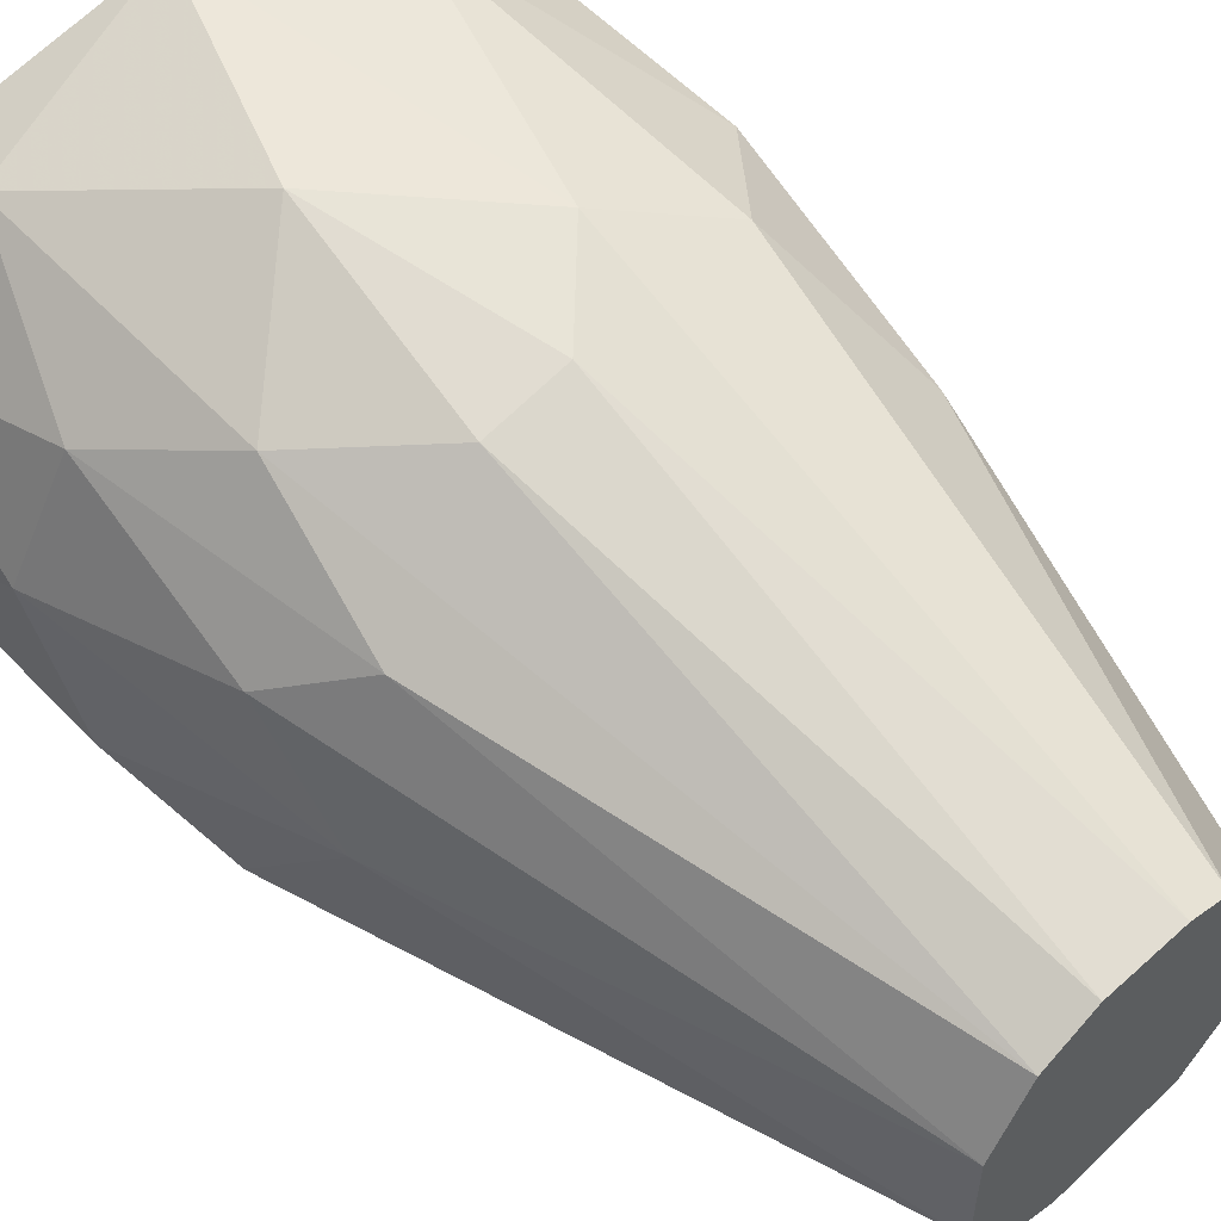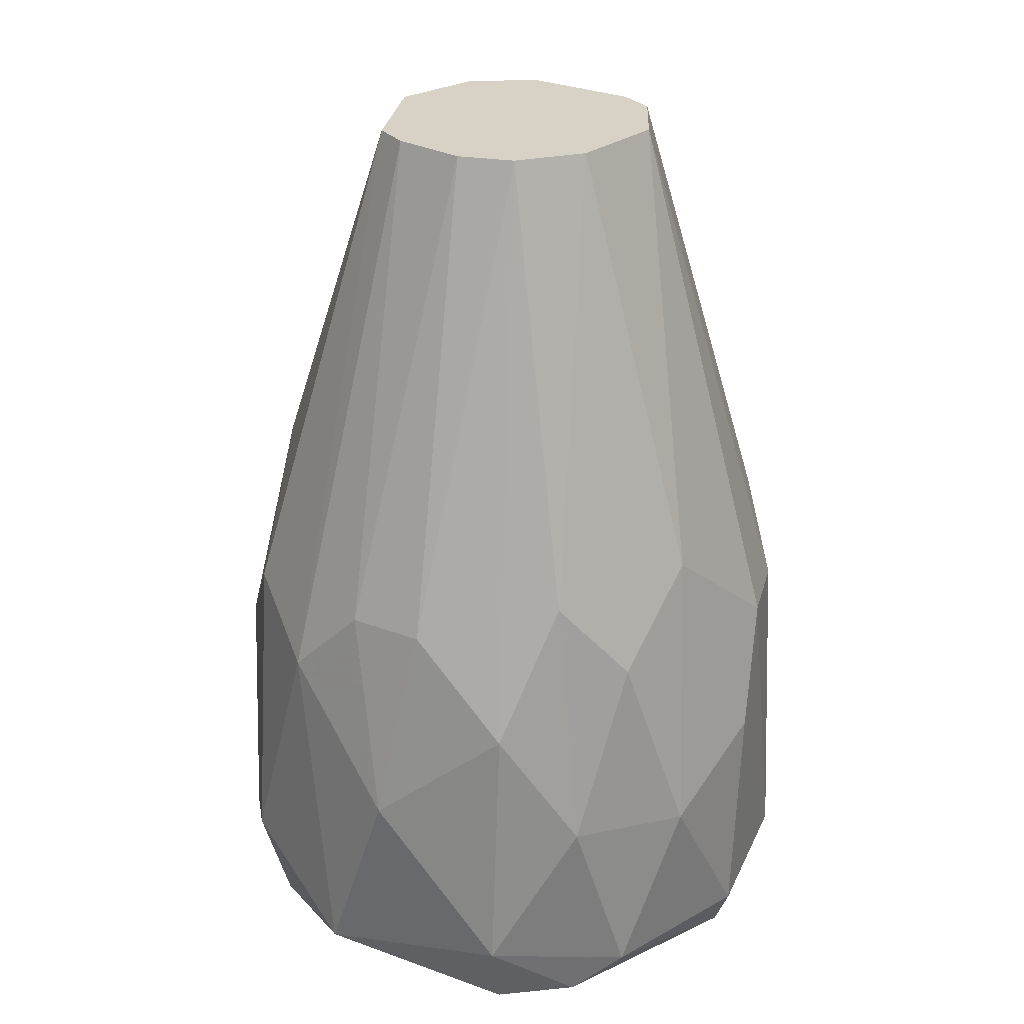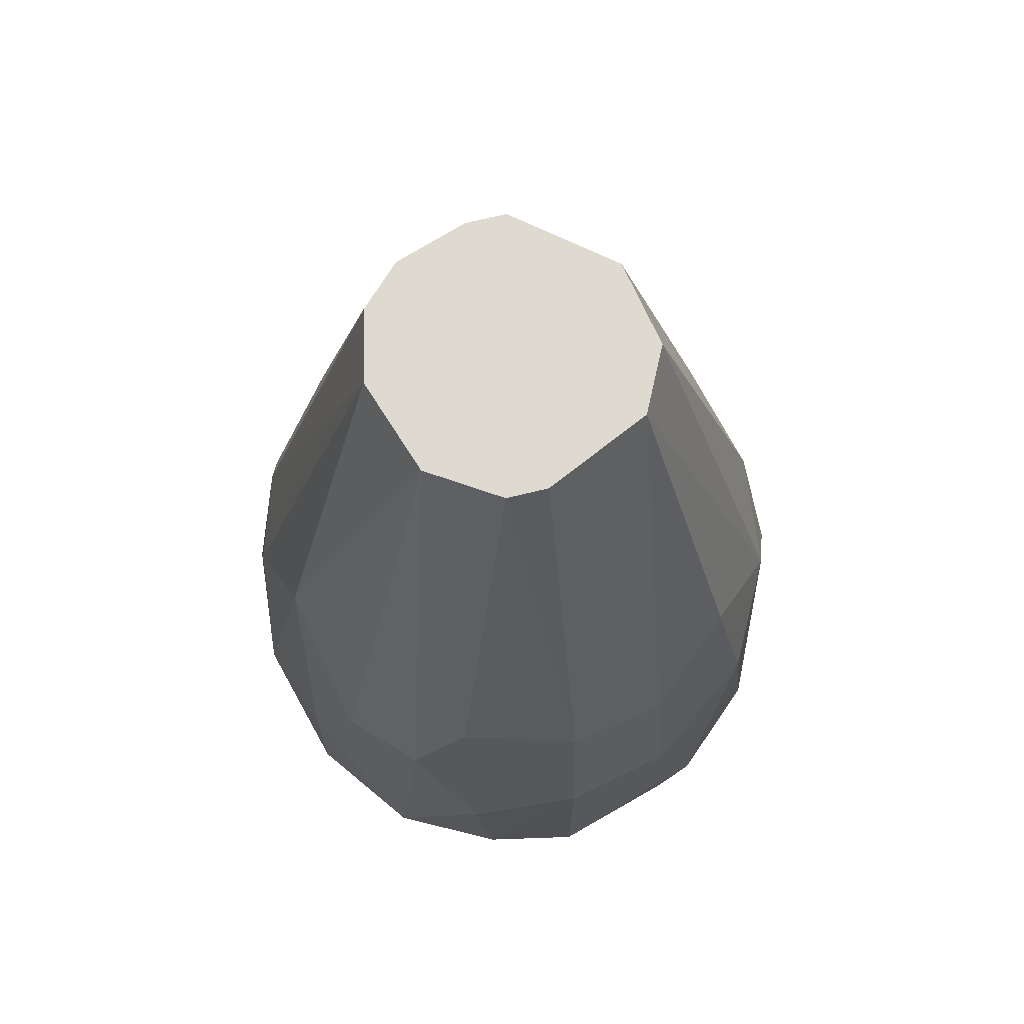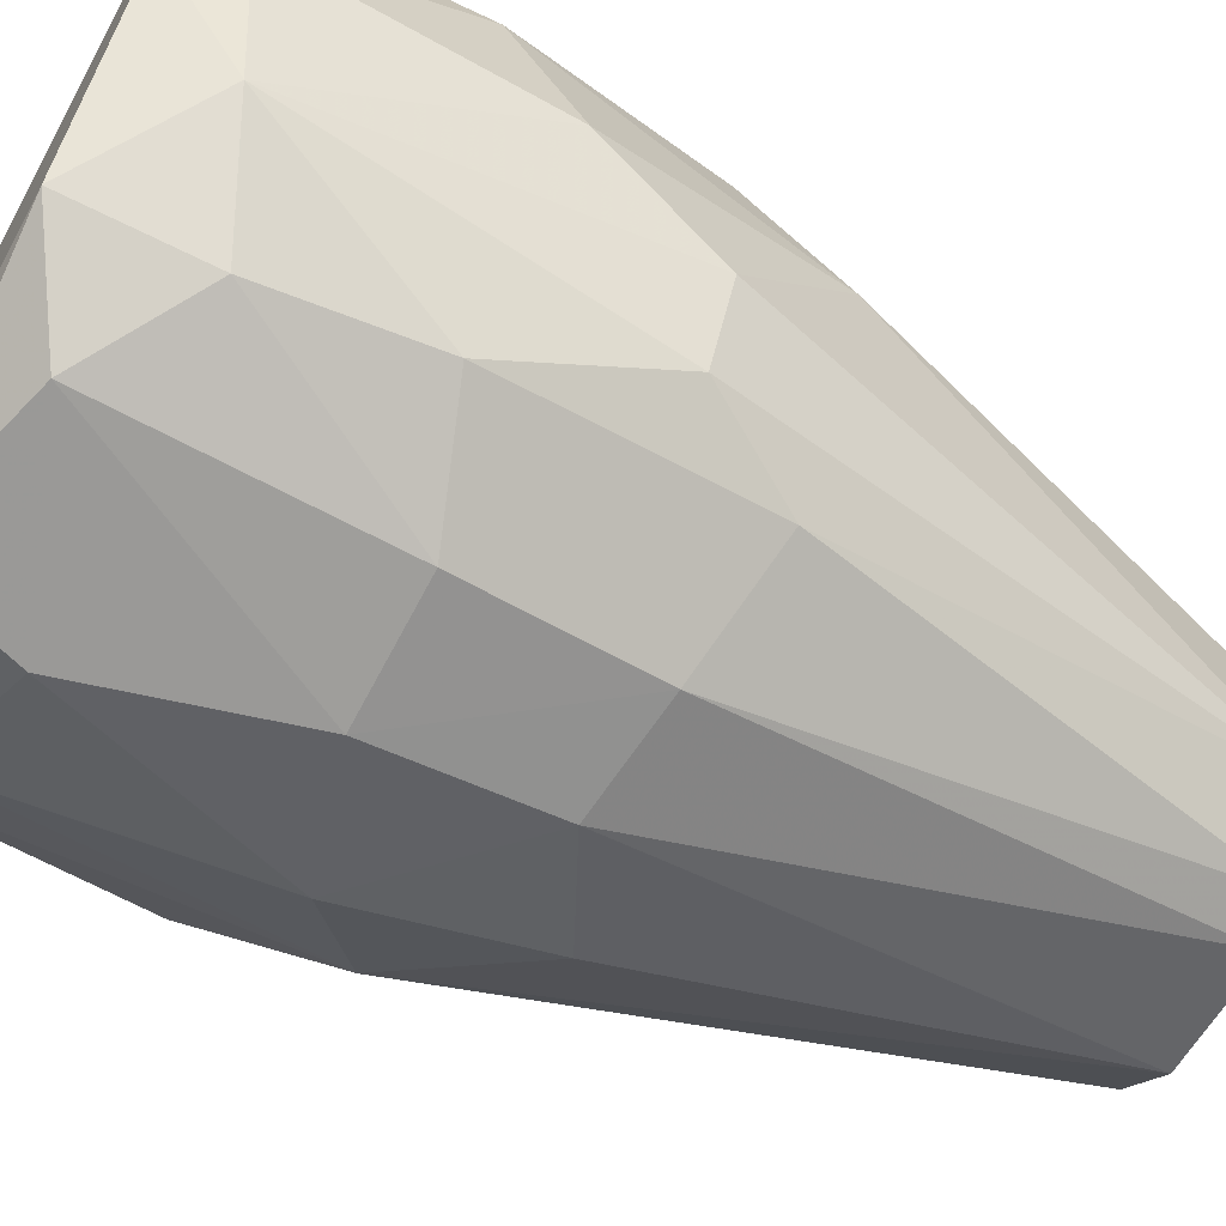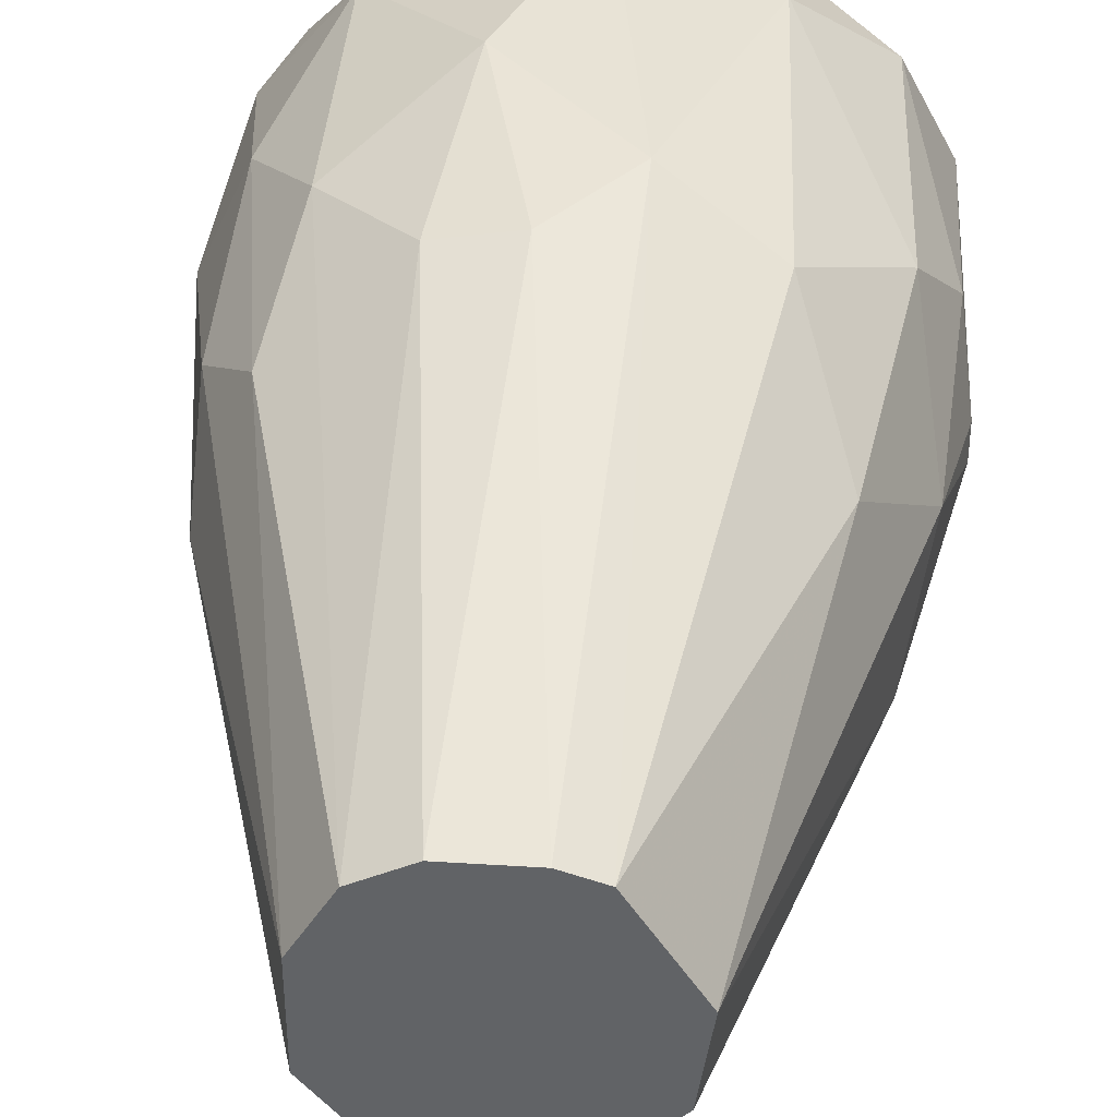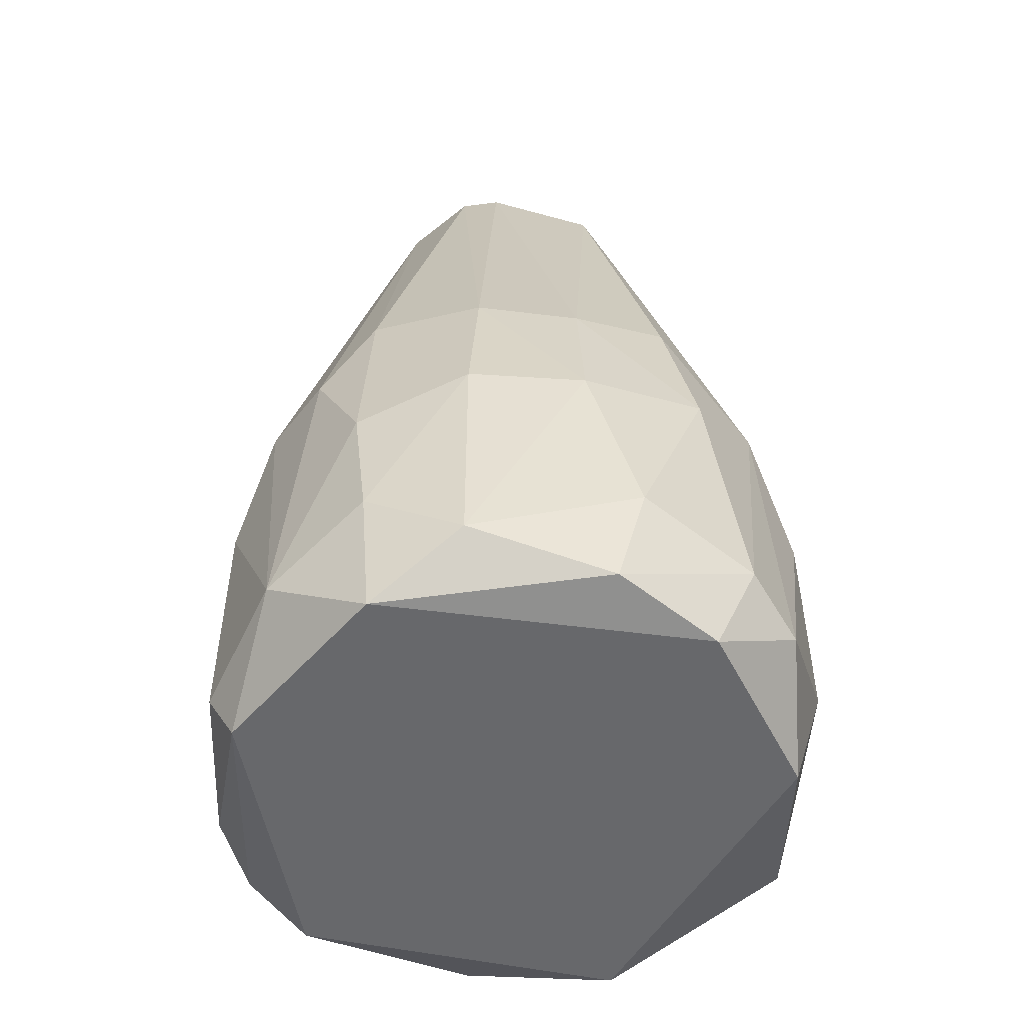
<metadata>
{"format":"obj","ext":"obj","renderer":"f3d","projection":"perspective","resolution":1024,"background":"white","views":[{"elev":55.8,"azim":-43.5,"up":"+Y"},{"elev":27.3,"azim":-139.4,"up":"+Z"},{"elev":70.8,"azim":-32.2,"up":"+Z"},{"elev":-64.9,"azim":-118.5,"up":"+Y"},{"elev":38.7,"azim":4.5,"up":"+Y"},{"elev":-52.4,"azim":-10.3,"up":"+Z"}]}
</metadata>
<code>
v -0.001541 0.02058 0.002041
v 0.02156 0.008064 -0.0124
v 0.02156 0.006137 -0.02974
v 0.01386 -0.01889 -0.02492
v -0.01405 -0.01504 0.004912
v -0.01405 -0.01889 -0.023
v -0.01405 0.01866 -0.02588
v -0.01405 0.01769 -0.005667
v 0.00905 -0.005411 0.03766
v 0.00905 -0.01793 0.005875
v -0.006356 -0.01985 0.002998
v -0.006356 -0.00926 0.03766
v 0.000382 0.02251 -0.02877
v -0.0102 0.003249 0.03766
v -0.0102 -0.00445 0.03766
v -0.003463 -0.01023 0.03766
v -0.003463 0.009991 0.03766
v 0.01194 0.01769 0.000114
v -0.01887 0.01384 -0.01433
v 0.004235 0.02154 -0.00374
v 0.00327 -0.02178 -0.0307
v 0.02253 -0.005411 -0.02203
v 0.02253 0.001327 -0.009515
v 0.02253 -0.001562 -0.009515
v 0.01771 -0.01504 -0.02685
v 0.01771 0.01481 -0.02685
v -0.00539 0.02251 -0.01337
v -0.01309 0.01673 -0.03166
v -0.01309 -0.01696 -0.03166
v 0.01001 0.001327 0.03766
v -0.0208 -0.003484 -0.03166
v -0.0208 -0.007338 -0.001813
v -0.0208 0.009991 -0.02781
v 0.002308 0.009991 0.03766
v 0.01675 -0.01408 -0.001813
v 0.001343 -0.02274 -0.009515
v 0.001343 -0.02082 0.002041
v -0.0179 -0.01311 -0.001813
v -0.0179 0.01288 -0.0307
v 0.0206 0.003249 0.001078
v 0.0206 -0.01023 -0.01048
v 0.005196 -0.02274 -0.023
v 0.005196 0.009025 0.03766
v 0.005196 -0.00926 0.03766
v 0.01964 -0.006372 -0.03166
v 0.01579 0.009991 0.009729
v -0.007317 0.008064 0.03766
v -0.007317 0.01962 0.002041
v -0.007317 -0.02178 -0.02781
v -0.007317 -0.02178 -0.009515
v -0.01502 -0.01793 -0.0124
v -0.02272 -0.003484 -0.01048
v -0.02272 -0.002523 -0.02781
v -0.02272 0.005176 -0.01529
v -0.01983 -0.01215 -0.02588
v -0.01983 0.009025 -0.000849
v -0.01983 0.002288 0.005875
v 0.01868 -0.007338 0.004912
v 0.01868 0.01288 -0.007588
v 0.01097 -0.01793 -0.03166
v 0.01097 -0.01985 -0.006624
v 0.01097 0.01769 -0.03166
v 0.01097 0.02058 -0.023
v -0.01598 0.01288 0.004912
f 29 49 6
f 15 30 47
f 30 15 44
f 47 30 34
f 44 15 12
f 62 3 45
f 29 62 45
f 18 59 63
f 62 13 63
f 62 29 28
f 13 62 28
f 12 15 5
f 13 27 20
f 1 34 20
f 27 1 20
f 18 63 20
f 63 13 20
f 32 15 57
f 56 54 57
f 59 18 46
f 29 21 49
f 21 42 49
f 23 24 22
f 3 23 22
f 25 45 22
f 45 3 22
f 27 13 7
f 8 27 7
f 28 39 7
f 13 28 7
f 24 23 40
f 58 24 40
f 30 58 40
f 46 30 40
f 59 46 40
f 30 44 9
f 44 35 9
f 58 30 9
f 35 58 9
f 15 47 14
f 57 15 14
f 56 57 14
f 3 62 26
f 62 63 26
f 63 59 26
f 28 29 31
f 39 28 31
f 55 53 31
f 29 55 31
f 54 56 19
f 8 7 19
f 27 8 48
f 8 47 48
f 1 27 48
f 34 30 43
f 18 20 43
f 20 34 43
f 30 46 43
f 46 18 43
f 51 50 11
f 5 51 11
f 12 5 11
f 35 25 41
f 24 58 41
f 58 35 41
f 22 24 41
f 25 22 41
f 21 29 60
f 45 25 60
f 29 45 60
f 53 54 33
f 7 39 33
f 31 53 33
f 39 31 33
f 54 19 33
f 19 7 33
f 44 37 10
f 35 44 10
f 37 61 10
f 61 35 10
f 47 34 17
f 34 1 17
f 48 47 17
f 1 48 17
f 54 53 52
f 53 55 52
f 55 32 52
f 32 57 52
f 57 54 52
f 47 8 64
f 14 47 64
f 56 14 64
f 19 56 64
f 8 19 64
f 37 44 16
f 44 12 16
f 11 37 16
f 12 11 16
f 25 35 4
f 35 61 4
f 42 21 4
f 61 42 4
f 21 60 4
f 60 25 4
f 15 32 38
f 51 5 38
f 5 15 38
f 32 55 38
f 55 51 38
f 23 3 2
f 40 23 2
f 59 40 2
f 3 26 2
f 26 59 2
f 61 37 36
f 42 61 36
f 50 49 36
f 49 42 36
f 37 11 36
f 11 50 36
f 50 51 6
f 51 55 6
f 55 29 6
f 49 50 6

</code>
